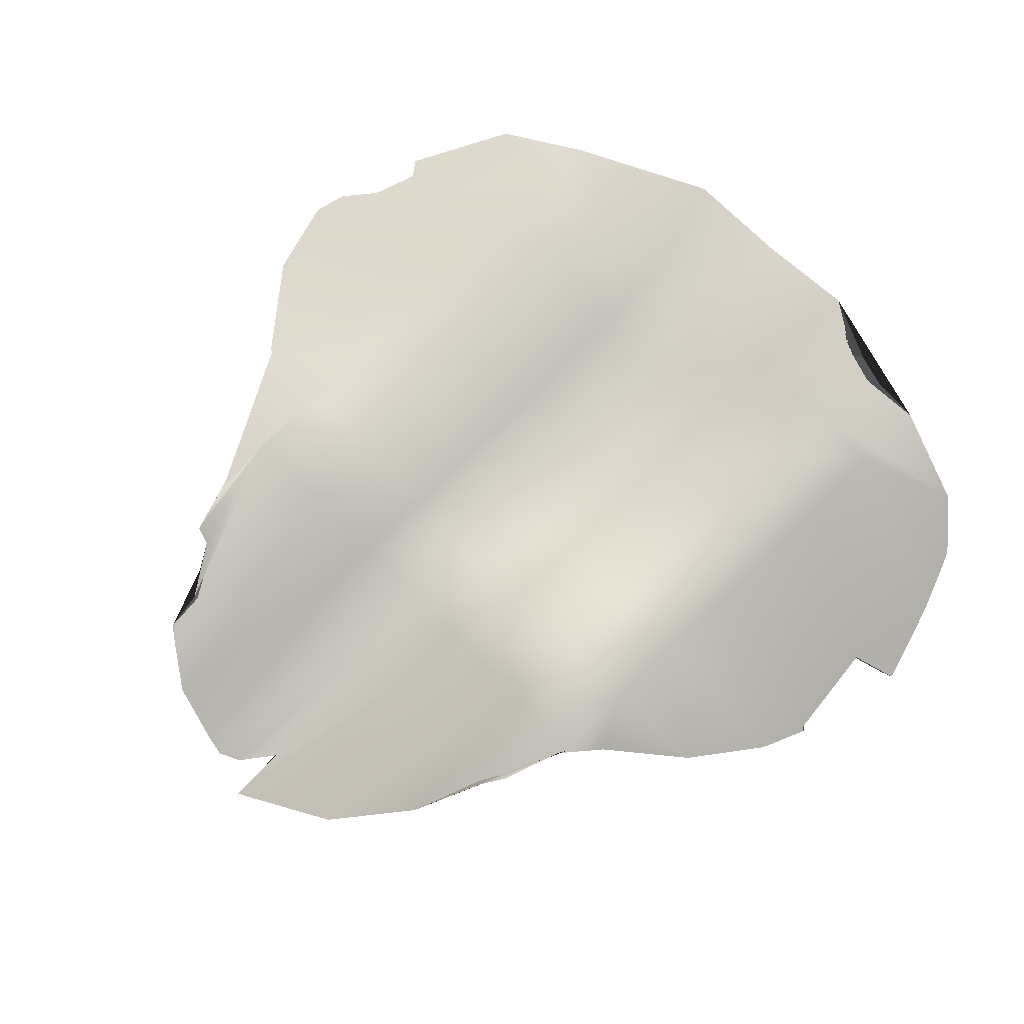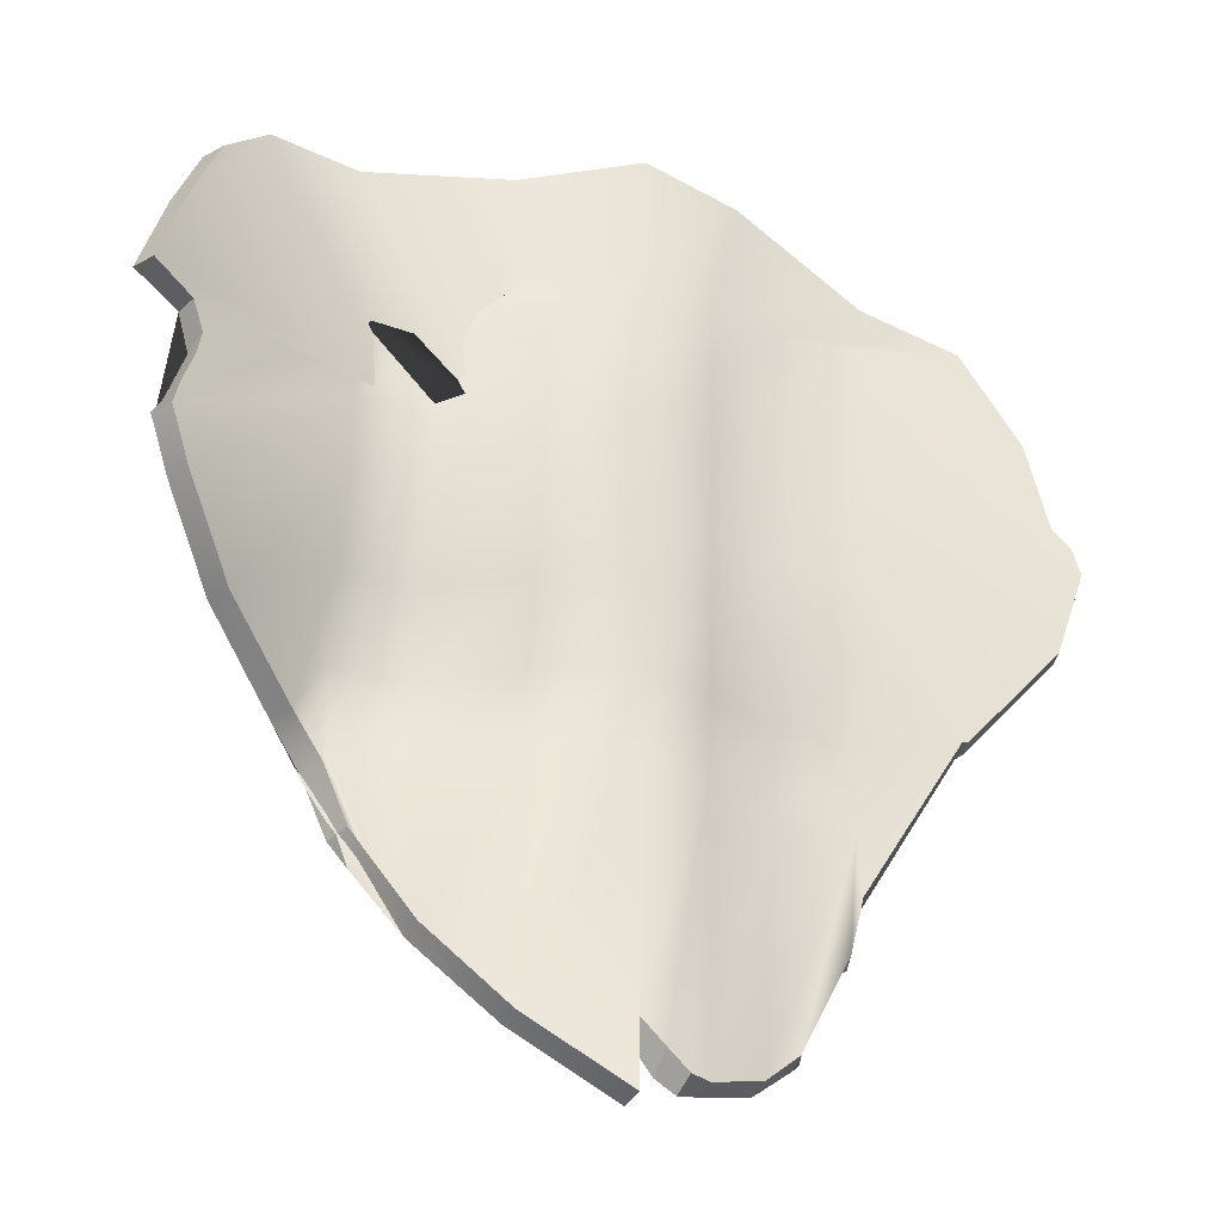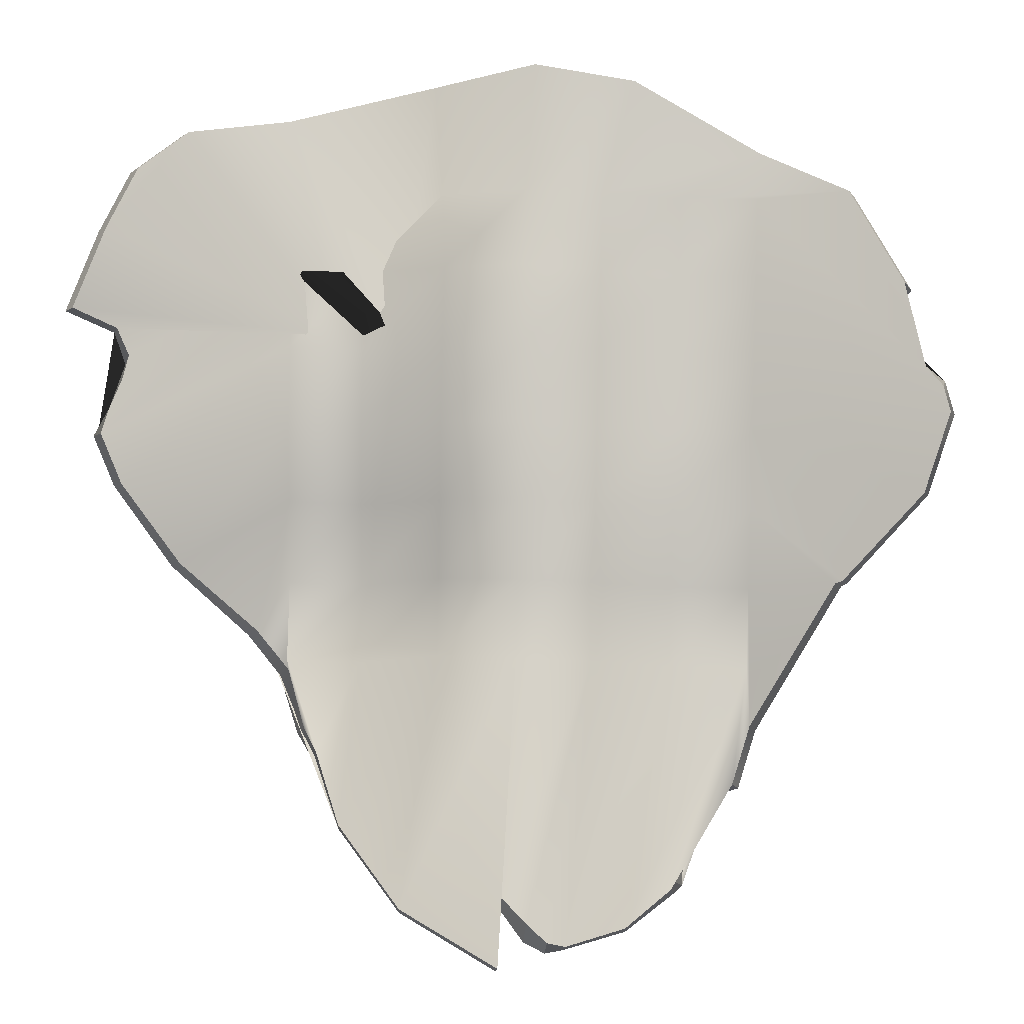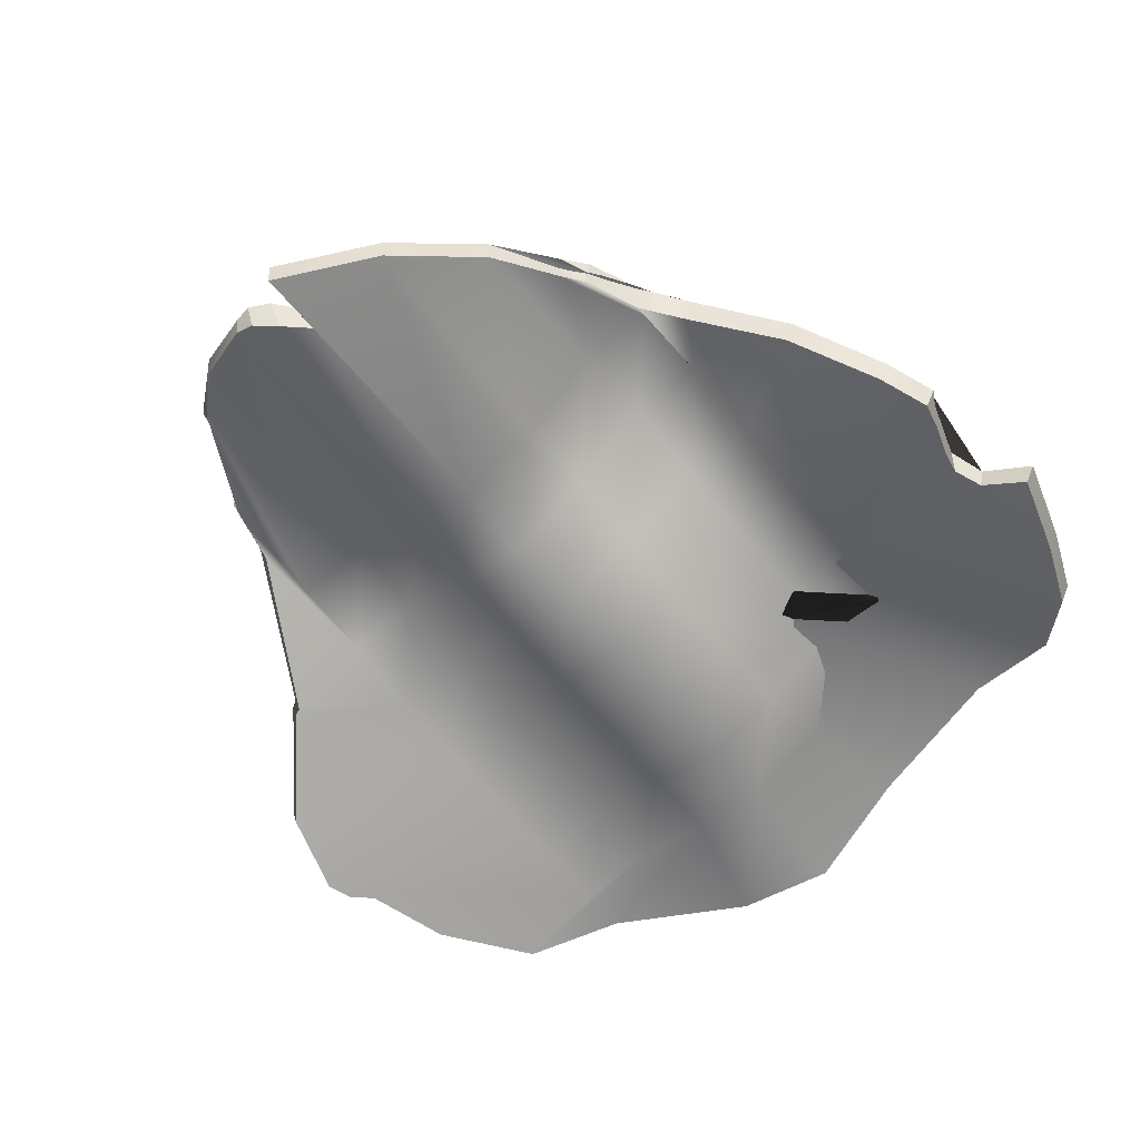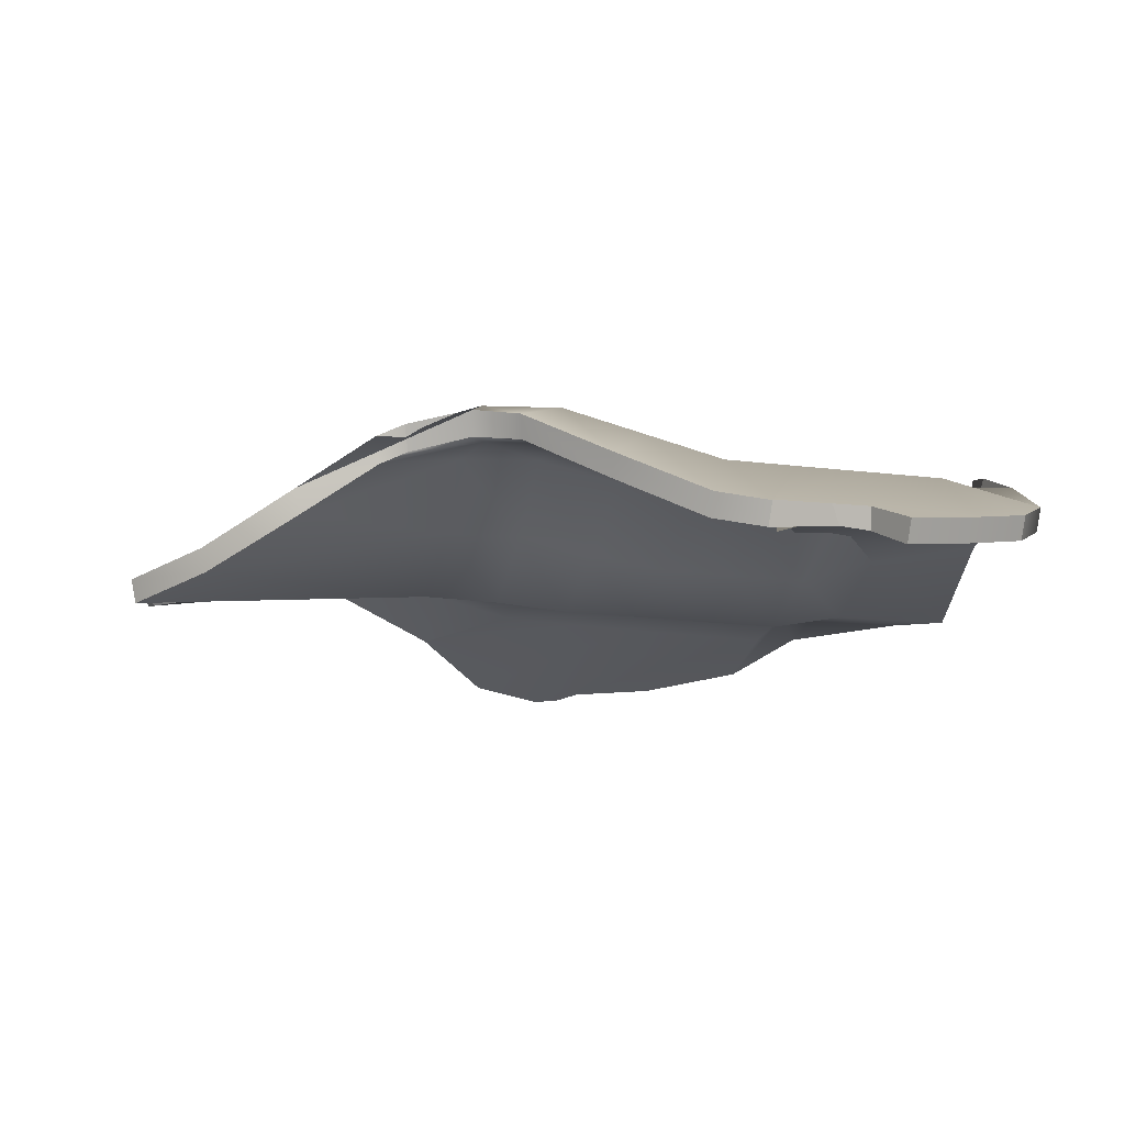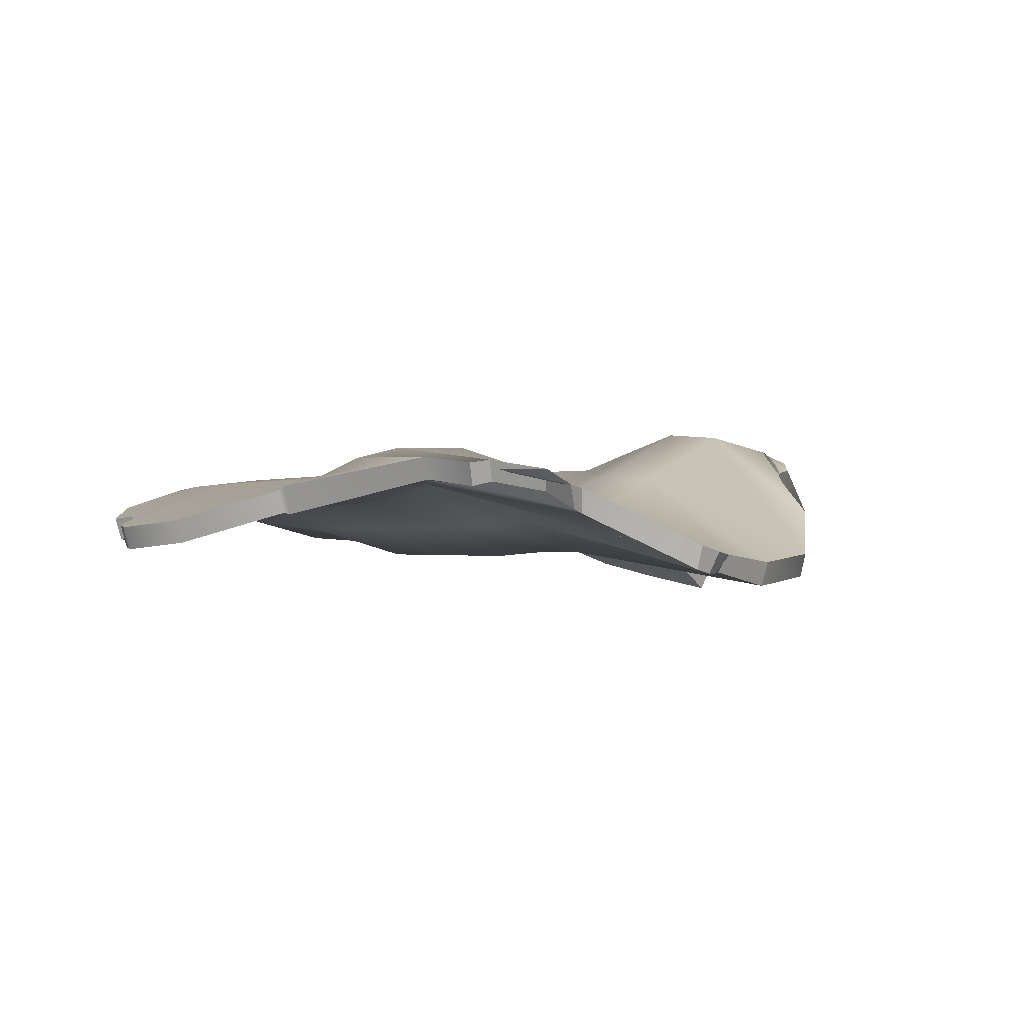
<metadata>
{"format":"obj","ext":"obj","renderer":"f3d","projection":"perspective","resolution":1024,"background":"white","views":[{"elev":76.4,"azim":-133.7,"up":"+Y"},{"elev":-27.0,"azim":-21.3,"up":"+Z"},{"elev":-3.7,"azim":3.0,"up":"+Z"},{"elev":-65.9,"azim":-138.5,"up":"+Y"},{"elev":-17.0,"azim":-106.6,"up":"+Y"},{"elev":-1.7,"azim":147.6,"up":"+Y"}]}
</metadata>
<code>
g default
v 3.141 0.1447 -1.782
v 3.066 -0.03252 -1.736
v 3.446 0.04953 -2.752
v 3.395 -0.1349 -2.75
v 3.245 0.09693 -3.364
v 3.195 -0.08751 -3.361
v 2.643 0.3317 -4.028
v 2.593 0.1512 -4.018
v 2.602 0.3703 -4.05
v 2.538 0.1411 -4.035
v 1.938 0.5733 -5.173
v 1.887 0.3971 -5.133
v 1.799 0.511 -5.618
v 1.749 0.3321 -5.577
v 1.296 0.2966 -6.41
v 1.272 0.1098 -6.366
v 0.9226 0.08346 -6.682
v 0.9242 -0.1043 -6.638
v 0.4611 -0.1274 -6.798
v 0.4806 -0.3101 -6.755
v -0.04155 -0.2539 -6.947
v -0.01944 -0.4342 -6.905
v -0.7772 -0.1837 -6.521
v -0.7592 -0.3636 -6.479
v -1.281 0.179 -5.921
v -1.261 -0.01278 -5.877
v -1.543 0.5478 -5.385
v -1.481 0.3563 -5.34
v -1.665 0.6189 -5.194
v -1.588 0.4328 -5.15
v -1.823 0.7247 -4.737
v -1.728 0.5508 -4.696
v -2.063 0.6402 -4.423
v -1.97 0.477 -4.387
v -2.601 0.2167 -3.89
v -2.508 0.05125 -3.874
v -2.986 -0.1432 -3.286
v -2.892 -0.3102 -3.284
v -3.13 -0.2198 -2.91
v -3.037 -0.3869 -2.907
v -3.335 -0.3212 -1.96
v -3.242 -0.4883 -1.958
v -3.115 -0.1905 -1.329
v -3.022 -0.3575 -1.326
v -2.898 -0.06303 -0.8433
v -2.805 -0.2301 -0.841
v -2.544 0.1384 -0.5214
v -2.451 -0.02868 -0.5192
v -1.81 0.5497 -0.3569
v -1.717 0.3826 -0.3547
v -0.6294 0.6458 -0.08207
v -0.5679 0.455 -0.07985
v 0.2121 0.2044 -0.007152
v 0.2454 0.02828 -0.004924
v 1.016 0.39 -0.107
v 1.015 0.1984 -0.1047
v 2.043 0.4585 -0.6768
v 1.993 0.274 -0.6746
v 2.713 0.271 -1.014
v 2.663 0.08652 -1.011
v -1.331 0.4552 -2.056
v -0.8344 0.2985 -2.069
v -0.4945 0.2733 -0.9757
v 0.1772 -0.02279 -0.9912
v 0.7644 0.1 -1.007
v 1.367 0.3029 -1.022
v 1.968 0.2352 -1.038
v -1.689 0.3366 -1.549
v -1.12 0.4055 -1.565
v -0.4626 0.06963 -1.58
v 0.1762 -0.1523 -1.596
v 0.7497 0.08837 -1.612
v 1.351 0.2977 -1.627
v 1.952 0.2325 -1.643
v -1.699 0.3227 -2.154
v -1.132 0.3915 -2.17
v -0.4758 0.05874 -2.185
v 0.1619 -0.1632 -2.201
v 0.7344 0.08085 -2.216
v 1.334 0.2933 -2.232
v 1.935 0.2298 -2.247
v -1.709 0.3108 -2.759
v -1.143 0.3793 -2.775
v -0.4891 0.04785 -2.79
v 0.1475 -0.1723 -2.806
v 0.7191 0.07309 -2.821
v 1.318 0.2888 -2.837
v 1.918 0.2271 -2.852
v -1.719 0.4432 -3.374
v -1.154 0.5107 -3.394
v -0.5024 0.1177 -3.391
v 0.1331 -0.1804 -3.41
v 0.7038 0.06556 -3.426
v 1.301 0.2889 -3.442
v 1.901 0.2427 -3.457
v -1.726 0.5703 -4.005
v -1.16 0.6251 -4.03
v -0.5129 0.2067 -3.989
v 0.1188 -0.1544 -4.007
v 0.6886 0.0753 -4.029
v 1.285 0.3839 -4.054
v 1.884 0.3768 -4.071
v -1.736 0.5173 -4.614
v -1.171 0.5707 -4.642
v -0.5263 0.1763 -4.588
v 0.1043 -0.1582 -4.606
v 0.6733 0.1022 -4.63
v 1.268 0.4339 -4.672
v 1.867 0.4313 -4.69
v -1.802 0.573 -0.9476
v -1.211 0.686 -0.9631
v -0.5721 0.5236 -0.9786
v 0.1326 0.2098 -0.9941
v 0.7572 0.3518 -1.01
v 1.412 0.5556 -1.025
v 2.036 0.4803 -1.041
v -1.812 0.5593 -1.552
v -1.218 0.6745 -1.568
v -0.5248 0.3339 -1.583
v 0.1432 0.08819 -1.599
v 0.742 0.3447 -1.614
v 1.395 0.5516 -1.63
v 2.019 0.4776 -1.645
v -1.822 0.5456 -2.157
v -1.23 0.6607 -2.173
v -0.5382 0.3229 -2.188
v 0.1288 0.07903 -2.204
v 0.7267 0.3373 -2.219
v 1.379 0.5474 -2.235
v 2.002 0.4749 -2.25
v -1.832 0.5337 -2.762
v -1.241 0.6487 -2.778
v -0.5516 0.312 -2.793
v 0.1144 0.06987 -2.809
v 0.7114 0.3298 -2.824
v 1.362 0.5431 -2.84
v 1.985 0.4722 -2.855
v -1.843 0.666 -3.391
v -1.253 0.7797 -3.413
v -0.565 0.4008 -3.404
v 0.1001 0.06665 -3.413
v 0.6961 0.3223 -3.429
v 1.346 0.5428 -3.445
v 1.968 0.4857 -3.462
v -1.853 0.8028 -4.047
v -1.265 0.9134 -4.082
v -0.5784 0.518 -4.029
v 0.08568 0.1091 -4.014
v 0.6807 0.3328 -4.035
v 1.329 0.6353 -4.071
v 1.951 0.6143 -4.094
v -1.863 0.7474 -4.668
v -1.276 0.8559 -4.708
v -0.5917 0.4793 -4.638
v 0.07131 0.1027 -4.616
v 0.6654 0.3598 -4.645
v 1.313 0.683 -4.71
v 1.935 0.665 -4.736
v 3.343 -0.1183 -2.55
v 3.218 -0.07953 -2.395
v 3.078 -0.03665 -2.145
v 2.964 -0.001987 -1.949
v -1.709 0.3871 -0.3526
v -0.863 0.6086 -0.2338
v -1.073 0.6501 -0.3572
v -1.314 0.5892 -0.4093
v -2.938 -0.3104 -2.091
v -2.984 -0.3513 -2.714
v -2.893 -0.292 -2.471
v -2.854 -0.2649 -2.295
v 1.294 0.1419 -6.308
v 1.601 0.3701 -5.622
v 1.368 0.2852 -6.021
v -0.01039 -0.3315 -6.377
v 0.3437 -0.3424 -6.725
v 0.1884 -0.3479 -6.582
v 3.38 0.07064 -2.498
v 3.215 0.1129 -2.4
v 2.967 0.1826 -1.995
v -1.451 0.739 -0.4133
v -1.185 0.8191 -0.37
v -2.993 -0.1442 -2.106
v -3.103 -0.2059 -2.914
v -2.906 -0.1002 -2.37
v -0.03231 -0.1922 -6.474
v 0.3202 -0.1748 -6.82
v 0.1616 -0.1998 -6.737
v 1.359 0.3273 -6.352
v 1.38 0.4553 -6.06
v 1.647 0.5349 -5.661
g BasicLeaf_CandyRed
f 177 159 4 3
f 3 4 6 5
f 5 6 8 7
f 7 8 10 9
f 9 10 12 11
f 11 12 14 13
f 15 16 18 17
f 17 18 20 19
f 21 22 24 23
f 23 24 26 25
f 25 26 28 27
f 27 28 30 29
f 29 30 32 31
f 31 32 34 33
f 33 34 36 35
f 35 36 38 37
f 37 38 40 39
f 41 42 44 43
f 43 44 46 45
f 45 46 48 47
f 47 48 50 49
f 51 52 54 53
f 53 54 56 55
f 55 56 58 57
f 57 58 60 59
f 59 60 2 1
f 48 46 44 61
f 50 48 61 62
f 52 164 165 166 163 50 62 63
f 54 52 63 64
f 56 54 64 65
f 58 56 65 66
f 60 58 66 67
f 160 161 162 2 60 67
f 61 44 42 167 68
f 62 61 68 69
f 63 62 69 70
f 64 63 70 71
f 65 64 71 72
f 66 65 72 73
f 67 66 73 74
f 159 160 67 74 4
f 69 68 75 76
f 70 69 76 77
f 71 70 77 78
f 72 71 78 79
f 73 72 79 80
f 74 73 80 81
f 4 74 81 6
f 75 40 38 82
f 76 75 82 83
f 77 76 83 84
f 78 77 84 85
f 79 78 85 86
f 80 79 86 87
f 81 80 87 88
f 6 81 88 8
f 82 38 36 89
f 83 82 89 90
f 84 83 90 91
f 85 84 91 92
f 86 85 92 93
f 87 86 93 94
f 88 87 94 95
f 8 88 95 10
f 89 36 34 96
f 90 89 96 97
f 91 90 97 98
f 92 91 98 99
f 93 92 99 100
f 94 93 100 101
f 95 94 101 102
f 10 95 102 12
f 96 34 32 103
f 97 96 103 104
f 98 97 104 105
f 99 98 105 106
f 100 99 106 107
f 101 100 107 108
f 102 101 108 109
f 12 102 109 14
f 103 32 30 28
f 104 103 28 26
f 105 104 26 24
f 106 105 24 22 174
f 108 107 20 18
f 109 108 18 16
f 45 47 110 43
f 47 49 111 110
f 49 180 181 51 112 111
f 51 53 113 112
f 53 55 114 113
f 55 57 115 114
f 57 59 116 115
f 43 110 117 182 41
f 110 111 118 117
f 111 112 119 118
f 112 113 120 119
f 113 114 121 120
f 114 115 122 121
f 115 116 123 122
f 117 118 125 124
f 118 119 126 125
f 119 120 127 126
f 120 121 128 127
f 121 122 129 128
f 122 123 130 129
f 123 3 5 130
f 39 183 124 131 37
f 124 125 132 131
f 125 126 133 132
f 126 127 134 133
f 127 128 135 134
f 128 129 136 135
f 129 130 137 136
f 130 5 7 137
f 37 131 138 35
f 131 132 139 138
f 132 133 140 139
f 133 134 141 140
f 134 135 142 141
f 135 136 143 142
f 136 137 144 143
f 137 7 9 144
f 35 138 145 33
f 138 139 146 145
f 139 140 147 146
f 140 141 148 147
f 141 142 149 148
f 142 143 150 149
f 143 144 151 150
f 144 9 11 151
f 33 145 152 31
f 145 146 153 152
f 146 147 154 153
f 147 148 155 154
f 148 149 156 155
f 149 150 157 156
f 150 151 158 157
f 151 11 13 158
f 31 152 27 29
f 152 153 25 27
f 153 154 23 25
f 154 155 185 21 23
f 156 157 17 19
f 157 158 15 17
f 68 167 170 169 168 40 75
f 14 109 16 171 173 172
f 107 106 174 176 175 20
f 116 178 177 3 123
f 59 1 179 178 116
f 183 184 182 117 124
f 155 156 19 186 187 185
f 158 13 190 189 188 15
f 167 42 41 182
f 170 167 182 184
f 168 169 170 184 183 39 40
f 163 166 180 49
f 166 165 181 180
f 52 51 181 165 164
f 160 159 177 178
f 2 162 179 1
f 161 160 178 179 162
f 171 16 15 188
f 173 171 188 189
f 14 172 190 13
f 172 173 189 190
f 186 19 20 175
f 175 176 187 186
f 176 174 185 187
f 174 22 21 185

</code>
